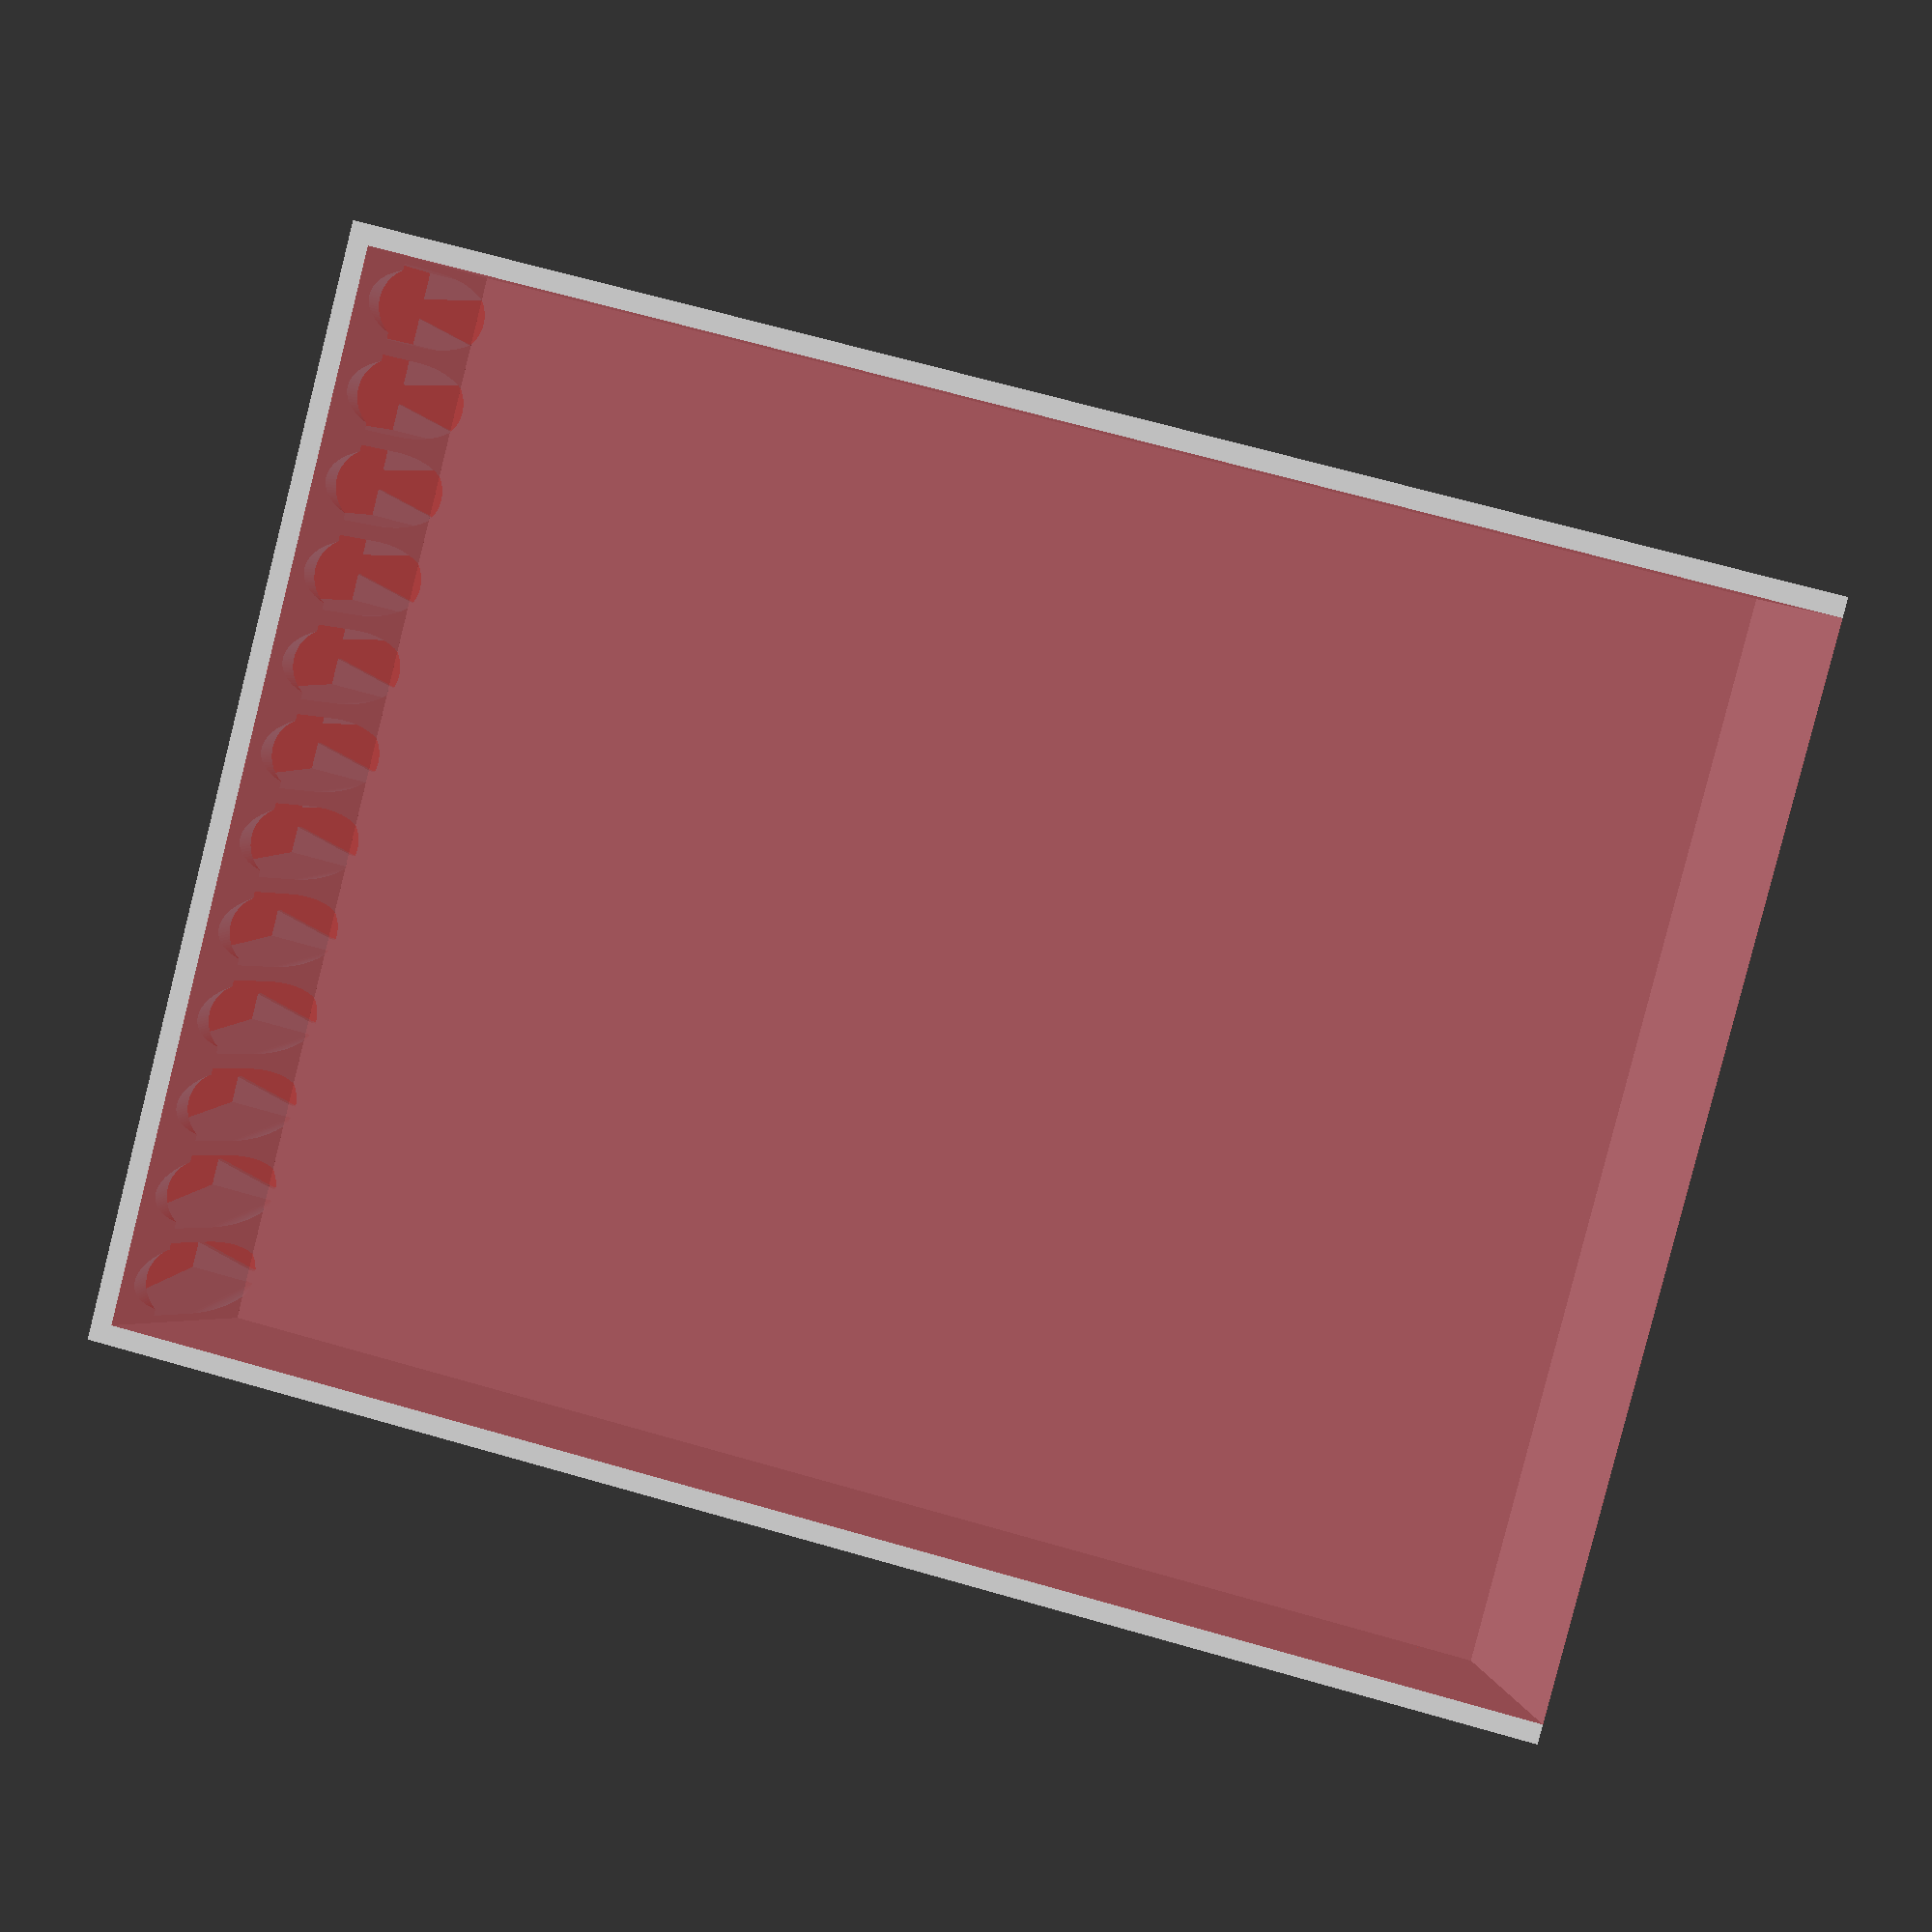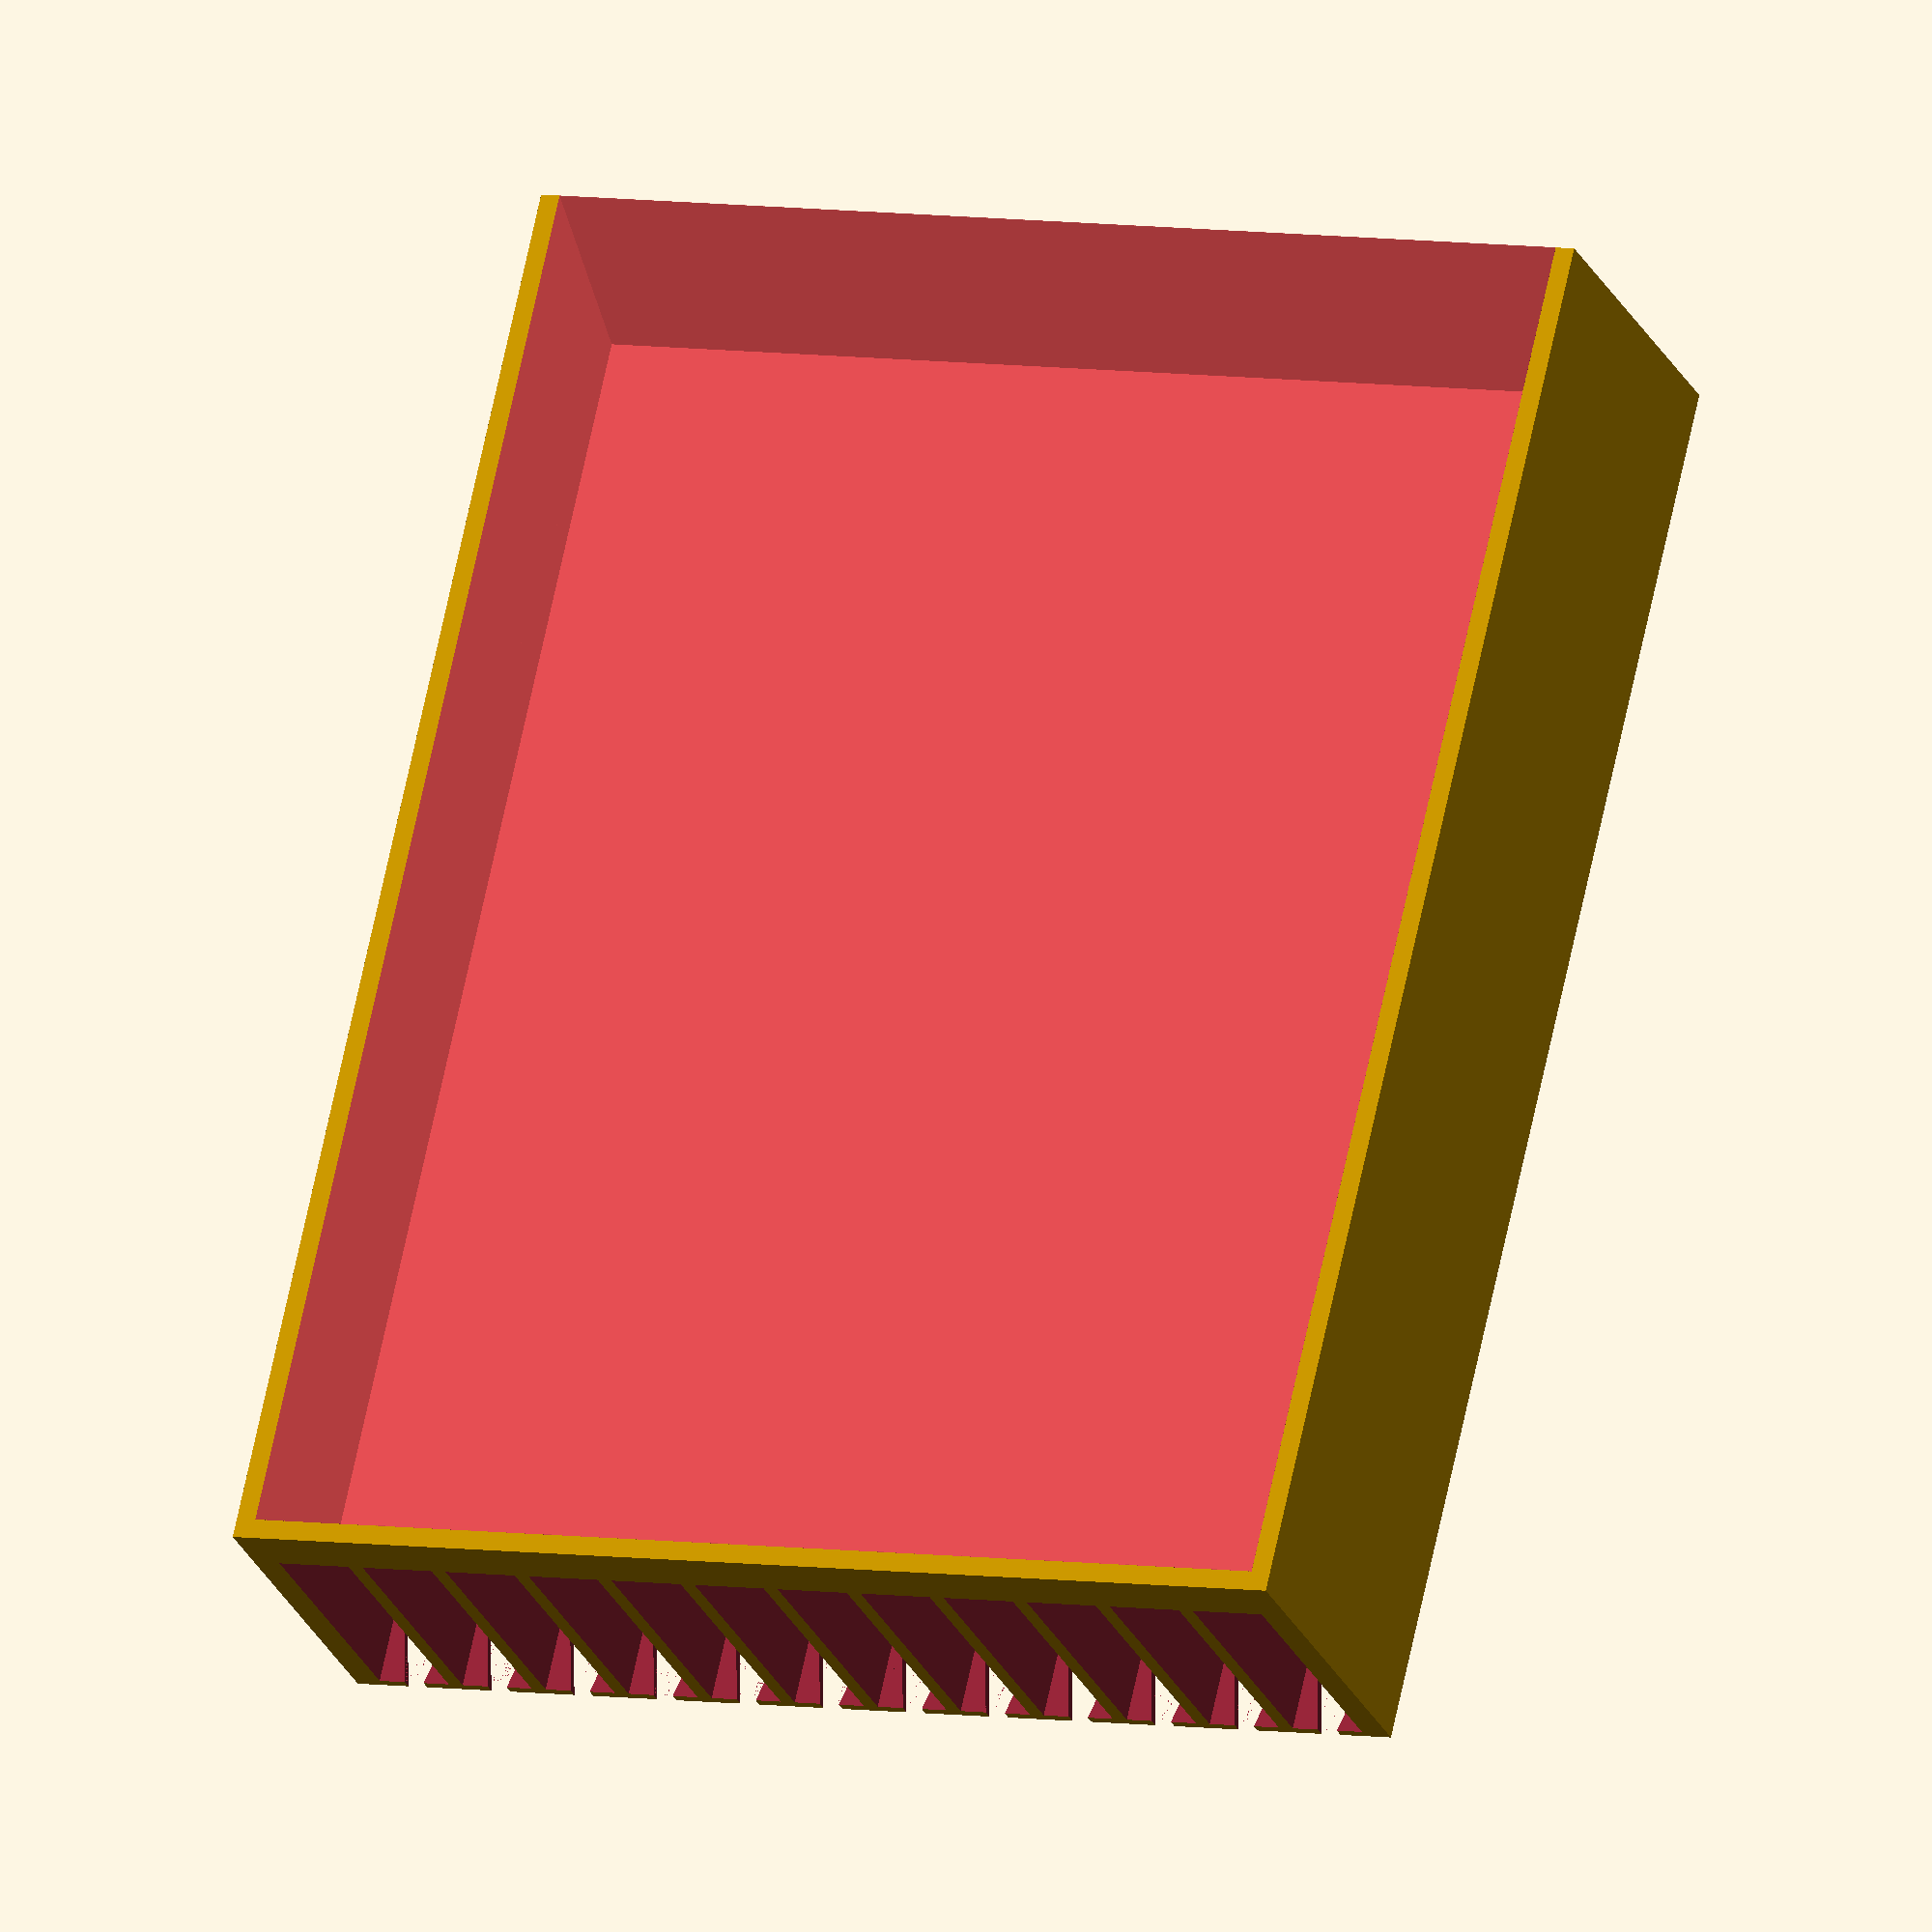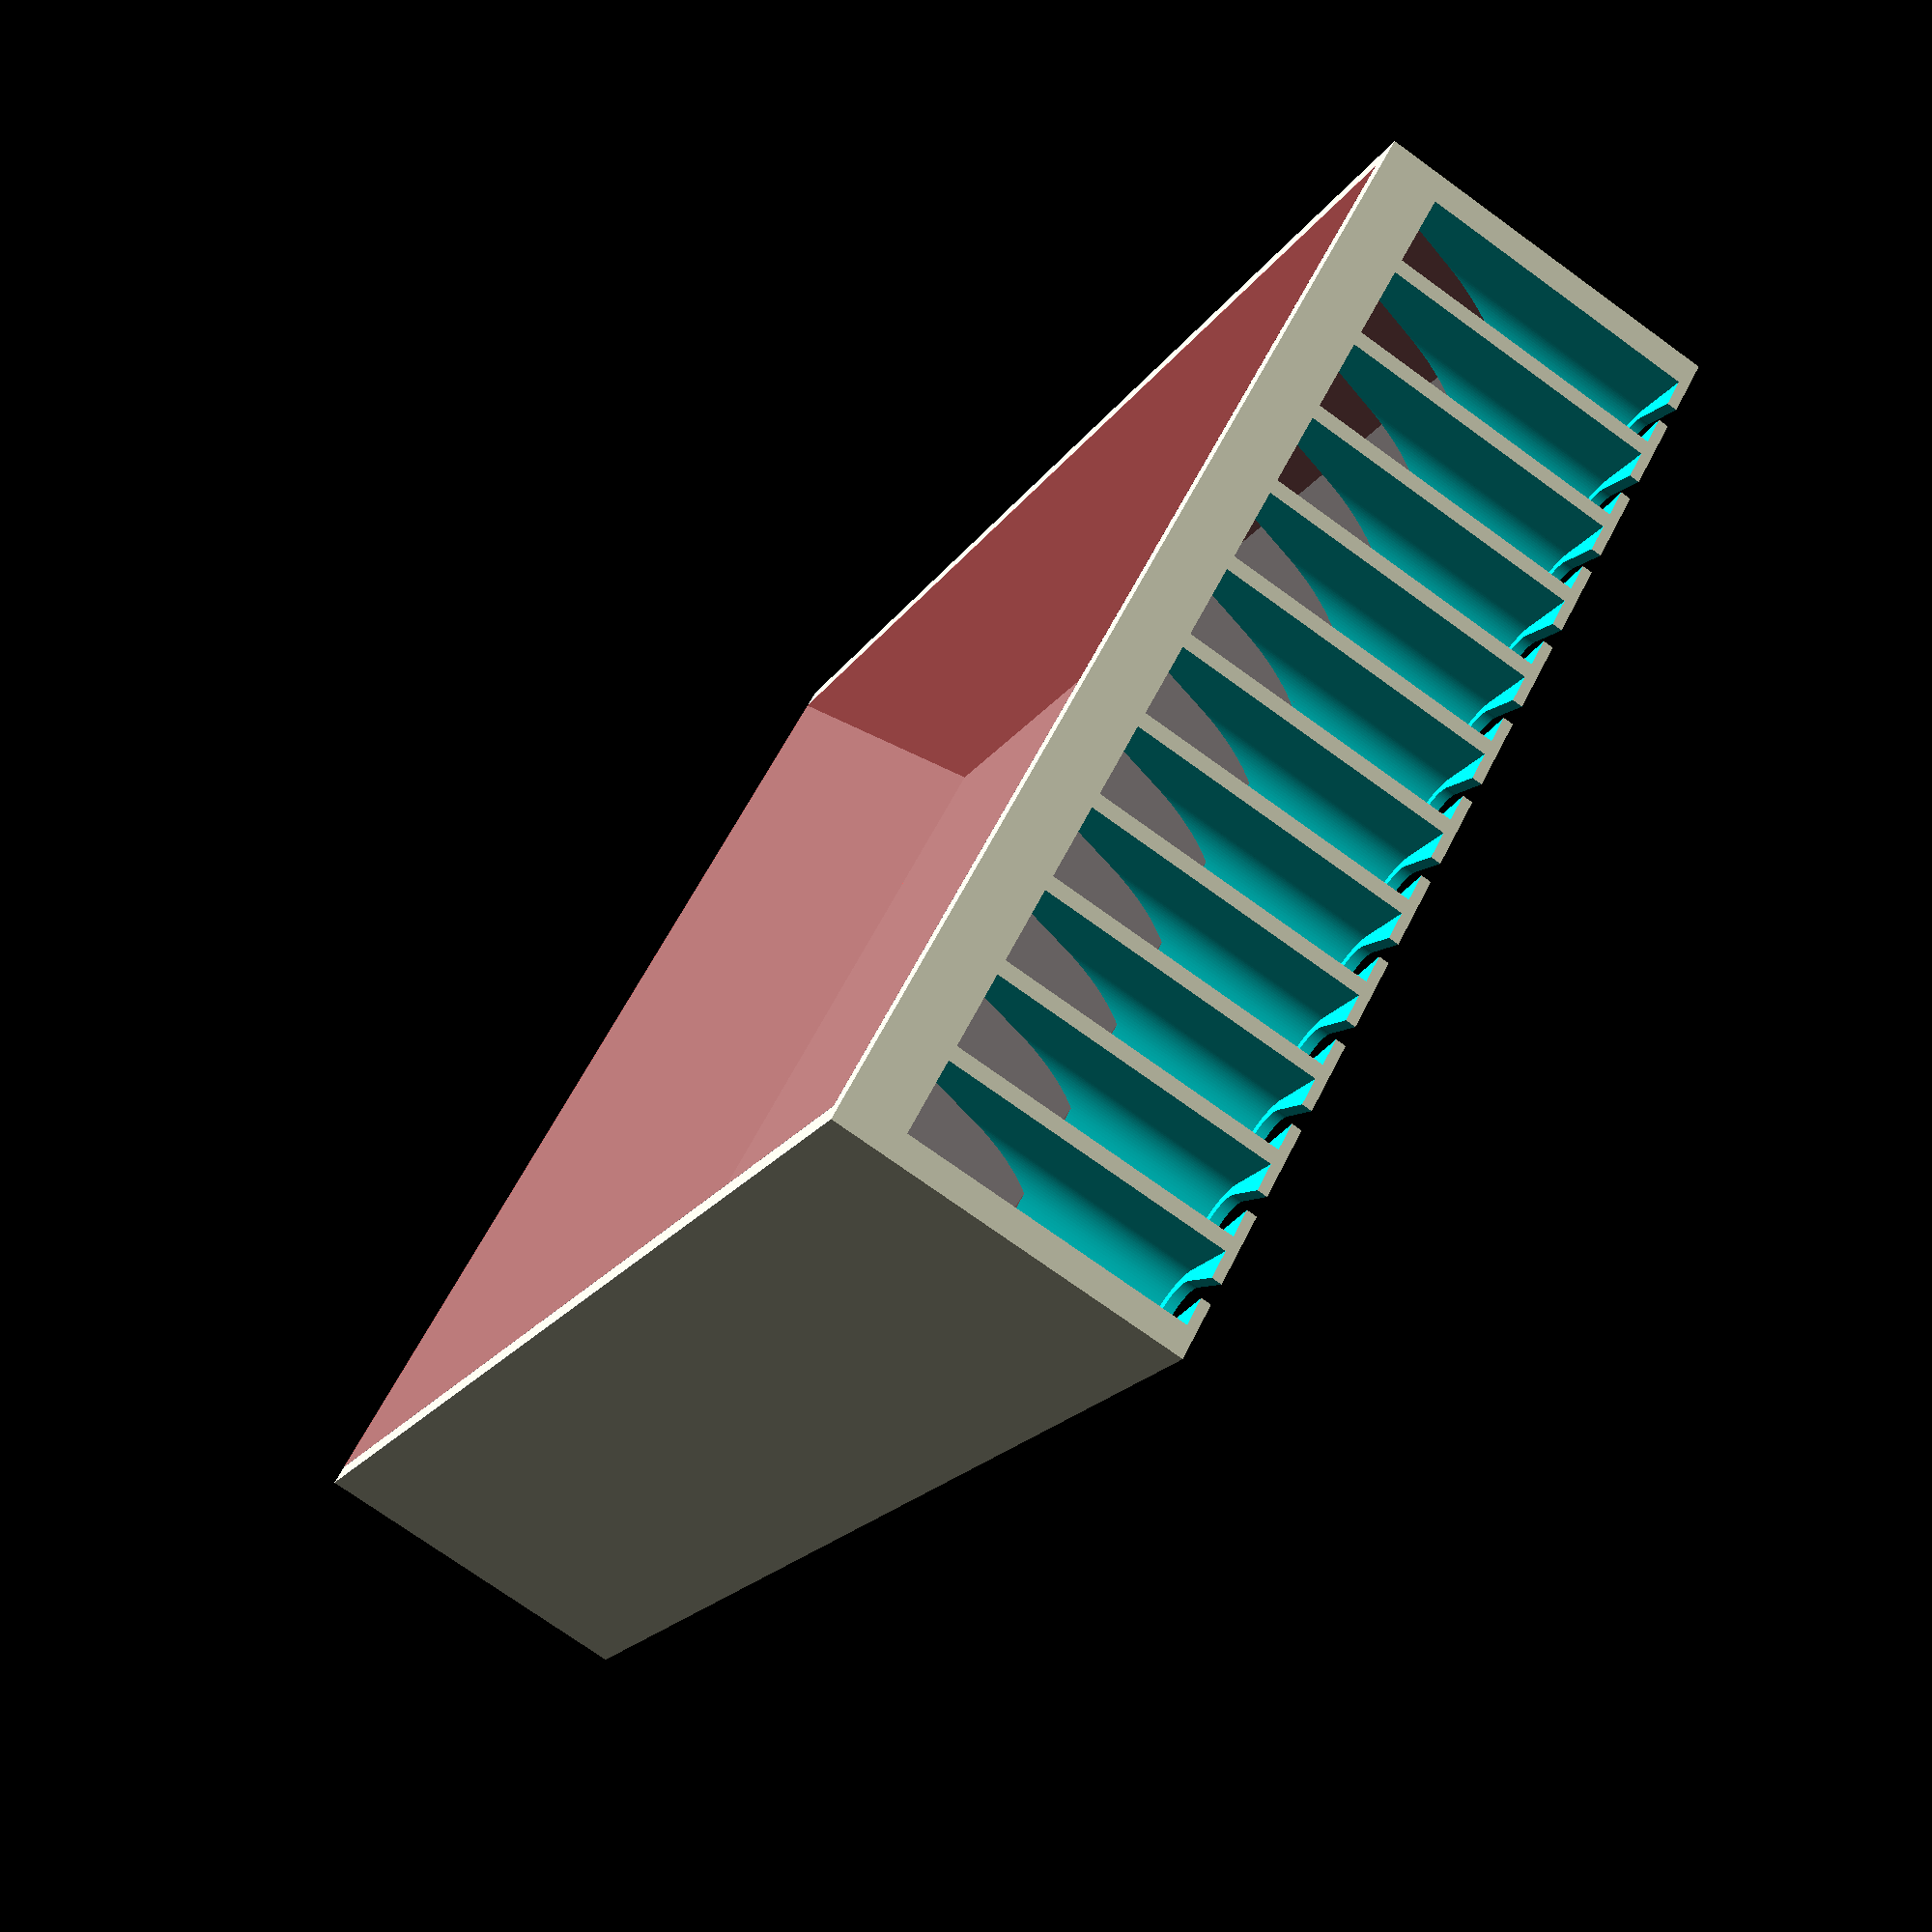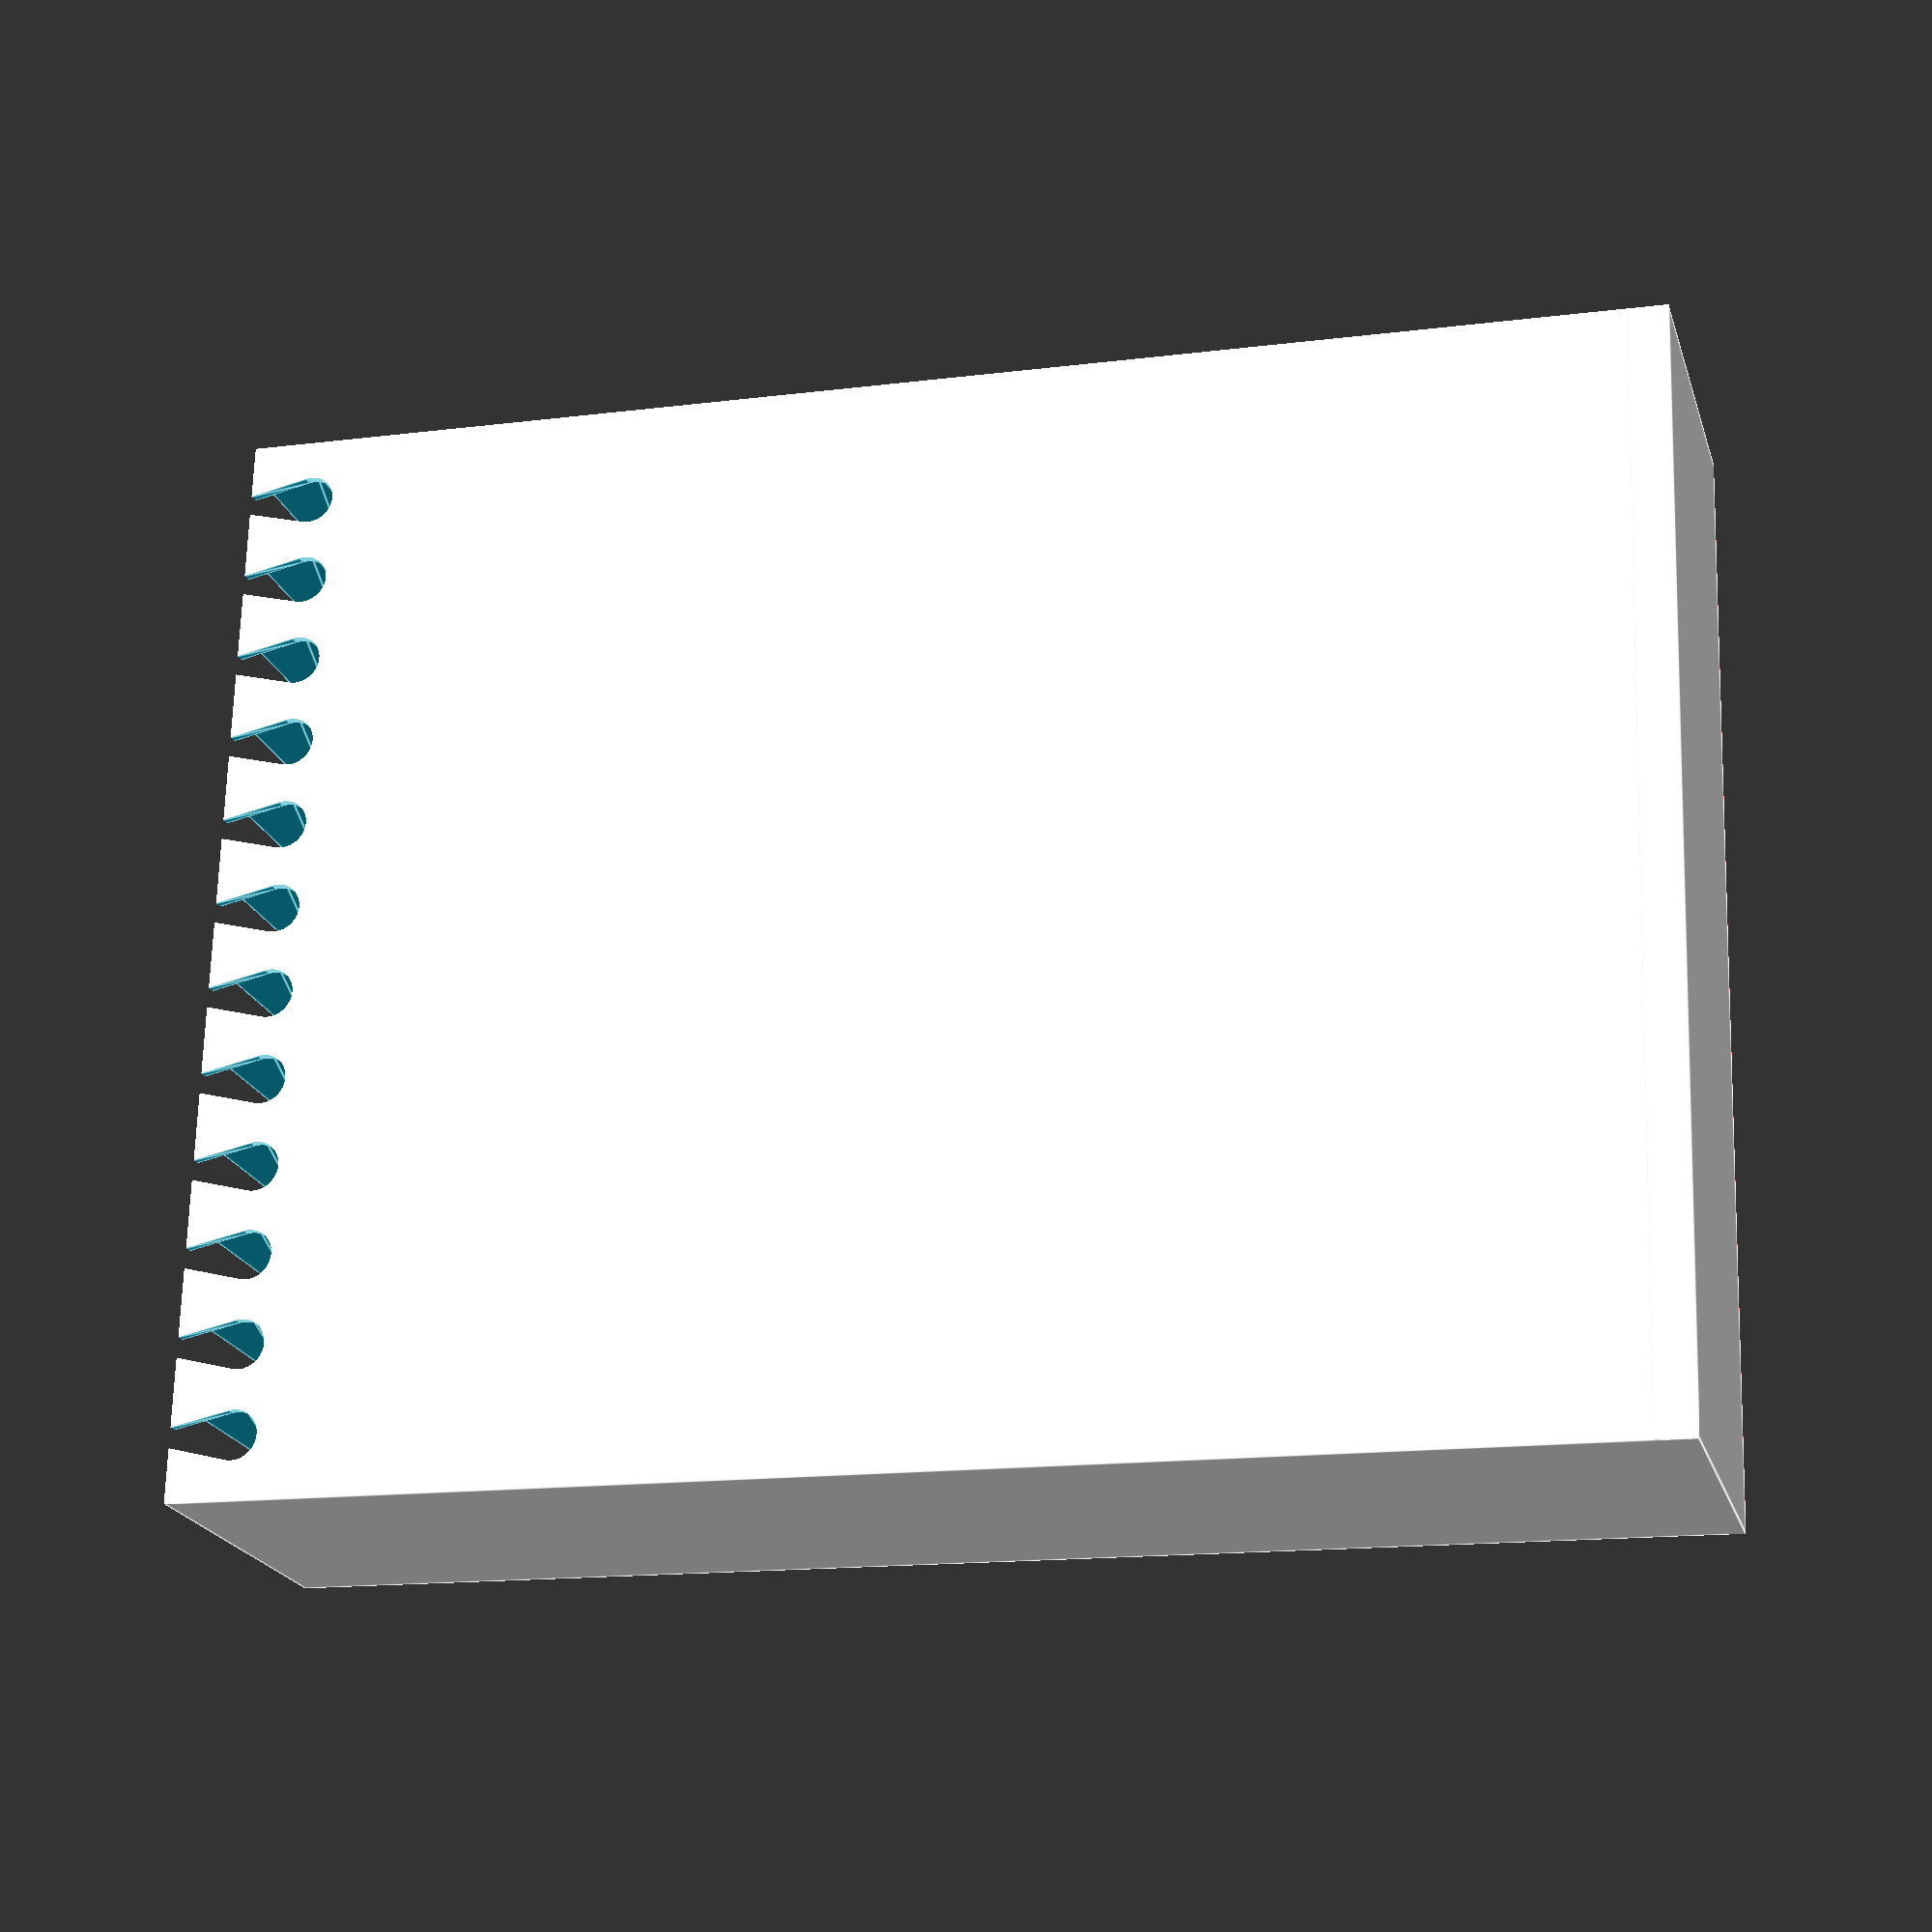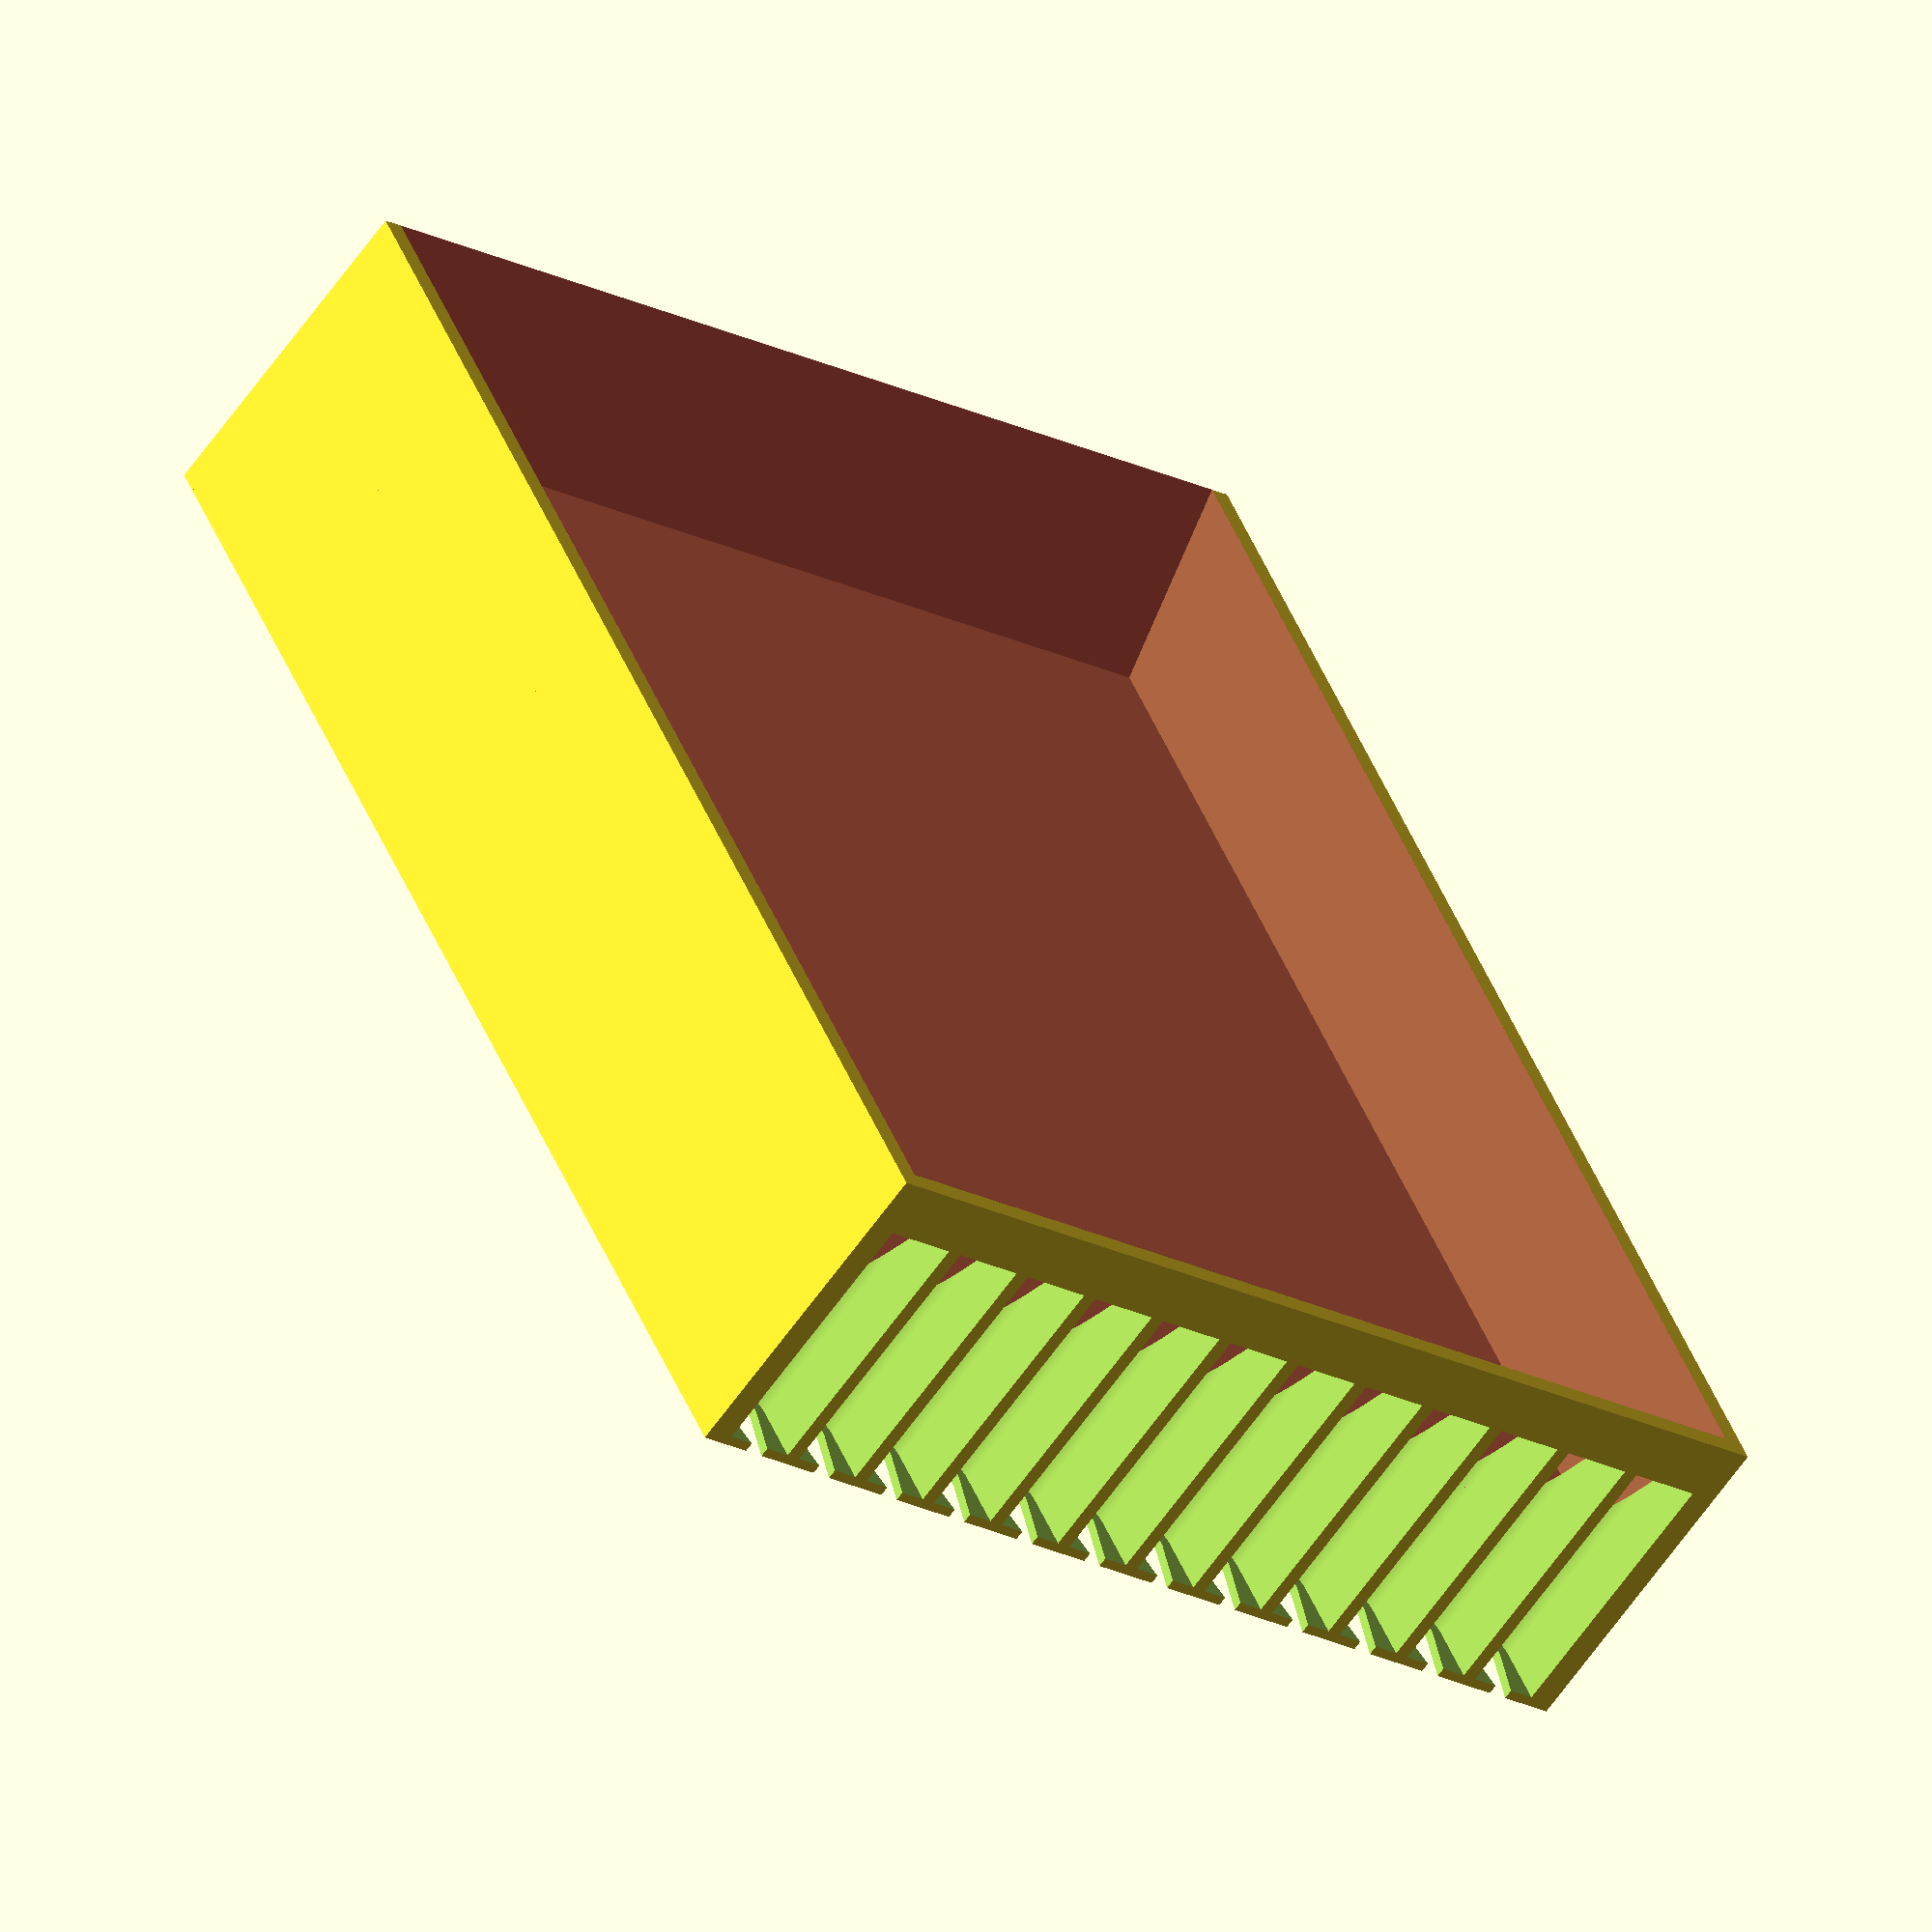
<openscad>
// basic parameters
$fn = 90;
eps = 0.01;
// free movement tolerance
f_tol = 0.3;
// tight/no movement tolerance
t_tol = 0.1;



// pipette tips parameters
// pipette tips stopping diameters, e.g. diameter of small flat annulus
pt_sd = 5;
// pippete tips upper diameter, e.g. maximal diameter of the whole pipette tip
pt_ud = 7.5;
// pippete tips height
pt_h = 15;
// pipette tips upper height, e.g. distance from the flat annulus to the top of the pipette
pt_uh = 28;


// grid paramaters parameters
n_rows = 8;
n_cols = 12;
// height of the grid
g_h = 1;
// distance between centers
g_l = 9;


// border parameteres
// wall thiskness
w_t = 2;
// additional border height, e.g. additional distance from the top most part of pipette tips.
b_h = 6;

module ptsr()
{
    x = n_cols*g_l + 2*w_t;
    y = 2*(n_rows*g_l) + w_t;
    z = g_h + pt_uh + b_h;
    off = pt_ud;
    
    difference()
    {
        // main shape
        cube([x,y,z]);
        
        
        // main cut
        #translate([w_t, w_t, z+eps])
        hull()
        {
            _x = x-2*w_t;
            _y = y-w_t;
            _z = pt_uh-pt_h+b_h+2*eps;
            points = [  [0,off,-_z],
                        [0,0,0],
                        [0,_y-off,-_z],
                        [0,_y,0]];
            for(i=[0:len(points)-1])
            {
                translate(points[i])
                   rotate([0,90,0]) cylinder(h=_x,d=eps); 
            }
        }
        
        // cut for tips to fall in
        for(i=[0:n_cols-1])
        {
            // lower cut for the pipette tips
            _x = w_t+g_l/2 + i*g_l;
            _y = w_t+g_l/2;
            translate([_x,0,-eps]) hull()
            {
                translate([0,_y,0])
                    cylinder(d=pt_sd,h=g_h+2*eps);
                translate([0,y+4*w_t+2*tol,0])
                    cylinder(d=ft_sd,h=g_h+2*eps);
            }
            
            // upper cut for the pipette tips
            translate([_x,0,g_h]) hull()
            {
                translate([0,_y,0])
                    cylinder(d=pt_ud,h=pt_uh+2*eps);
                translate([0,y+4*w_t+2*tol,0])
                    cylinder(d=pt_ud,h=pt_uh+2*eps);
            }
            // cut for border
            translate([_x,_y,g_h])
                cylinder(h=pt_uh+b_h,d=pt_ud);
        }
        
    }
    
    // brim cheater
    translate([0,y-2*w_t,0]) cube([x,2*w_t,0.21]);
    
    
    /*
    // legs    
    _t = g_l-ft_sd; 
    
    // front legs
    translate([0,+2*_t,0]) rotate([0,0,-90])
    {
        leg_holder(t=_t);
        translate([0,0,-2*_t]) %leg(t=_t);
    }
    translate([x,+2*_t,0]) rotate([0,0,90])
    {
        leg_holder(t=_t);
        translate([0,0,-2*_t]) %leg(t=_t);
    }

    // back legs
    _off = ft_ud/2+ft_sd/2+_t/2+tol;
    translate([0,y-_off,0]) rotate([0,0,-90])
    {
        leg_holder(t=_t);
        translate([0,0,-2*_t]) %leg(t=_t);
    }
    translate([x,y-_off,0]) rotate([0,0,90])
    {
        leg_holder(t=_t);
        translate([0,0,-2*_t]) %leg(t=_t);
    }
    
    // middle legs
    translate([0,y-_off-g_l*(n_rows-2),0]) rotate([0,0,-90])
    {
        leg_holder(t=_t);
        translate([0,0,-2*_t]) %leg(t=_t);
    }
    
    translate([x,y-_off-g_l*(n_rows-2),0]) rotate([0,0,90])
    {
        leg_holder(t=_t);
        translate([0,0,-2*_t]) %leg(t=_t);
    }
    
    // hinges
    translate([0,y-w_t,z]) hinge();
    translate([x-h_h,y-w_t,z]) hinge();
    */
    // pipet tips
    /*
    for(i=[0:n_rows-1])
    {
        %translate([w_t+g_l/2,y-ft_ud/2-i*g_l,0])
        {
            cylinder(h=10,d=ft_ud);
            translate([0,0,-5]) cylinder(h=10,d=ft_sd);
        }
    }
    */
}

ptsr();

</openscad>
<views>
elev=175.9 azim=284.3 roll=172.7 proj=p view=solid
elev=26.3 azim=12.9 roll=20.7 proj=o view=solid
elev=73.2 azim=318.9 roll=54.1 proj=p view=wireframe
elev=21.0 azim=268.4 roll=195.2 proj=p view=edges
elev=61.0 azim=334.6 roll=325.3 proj=o view=solid
</views>
